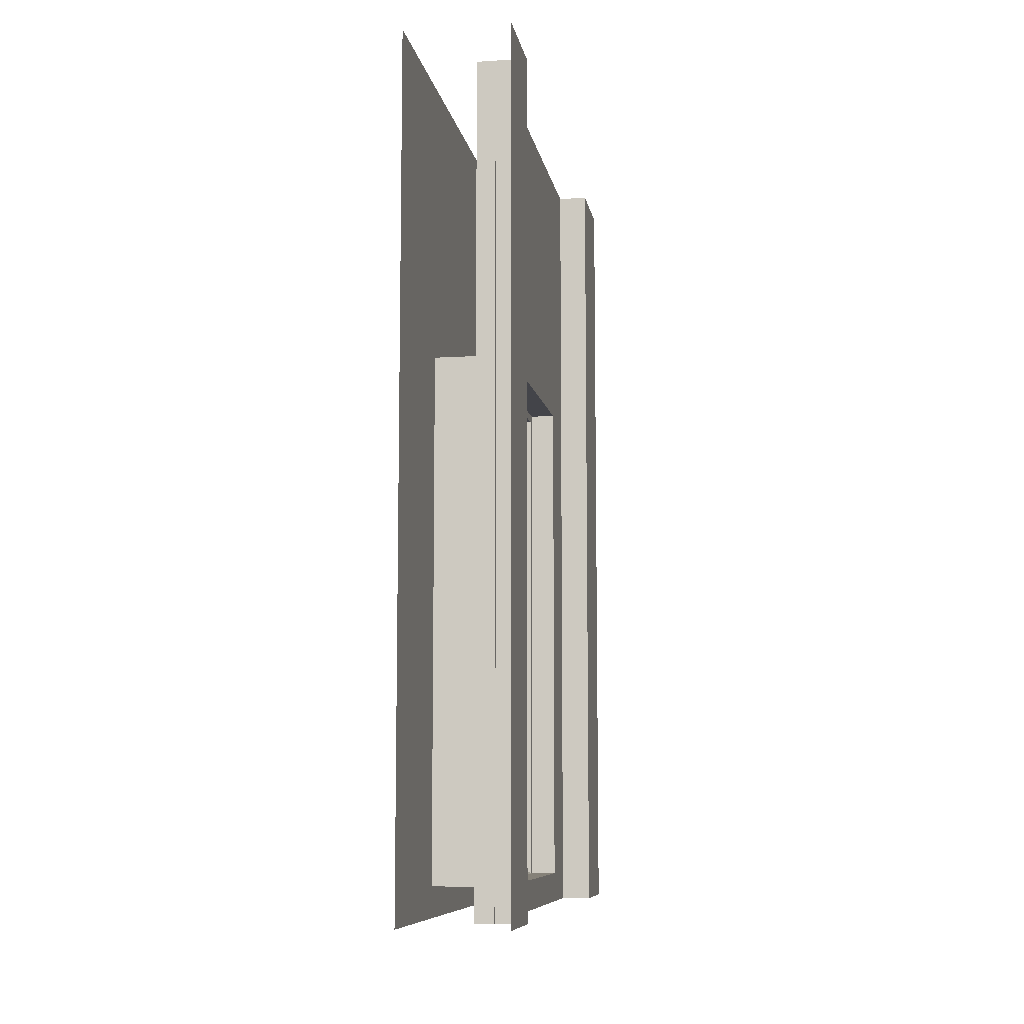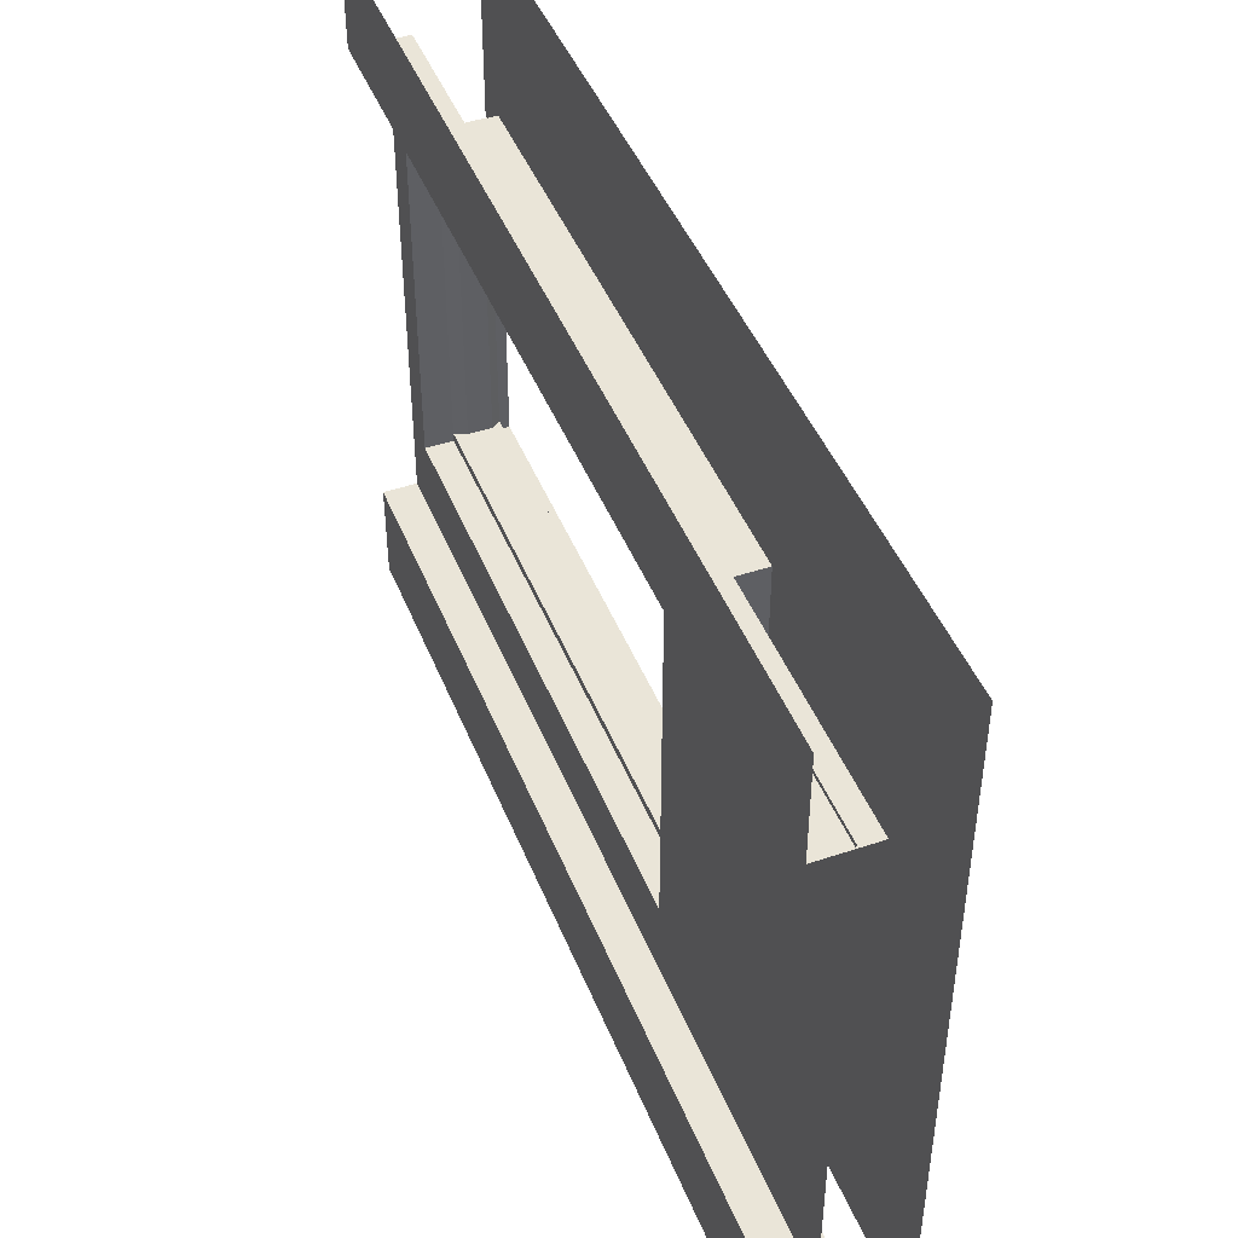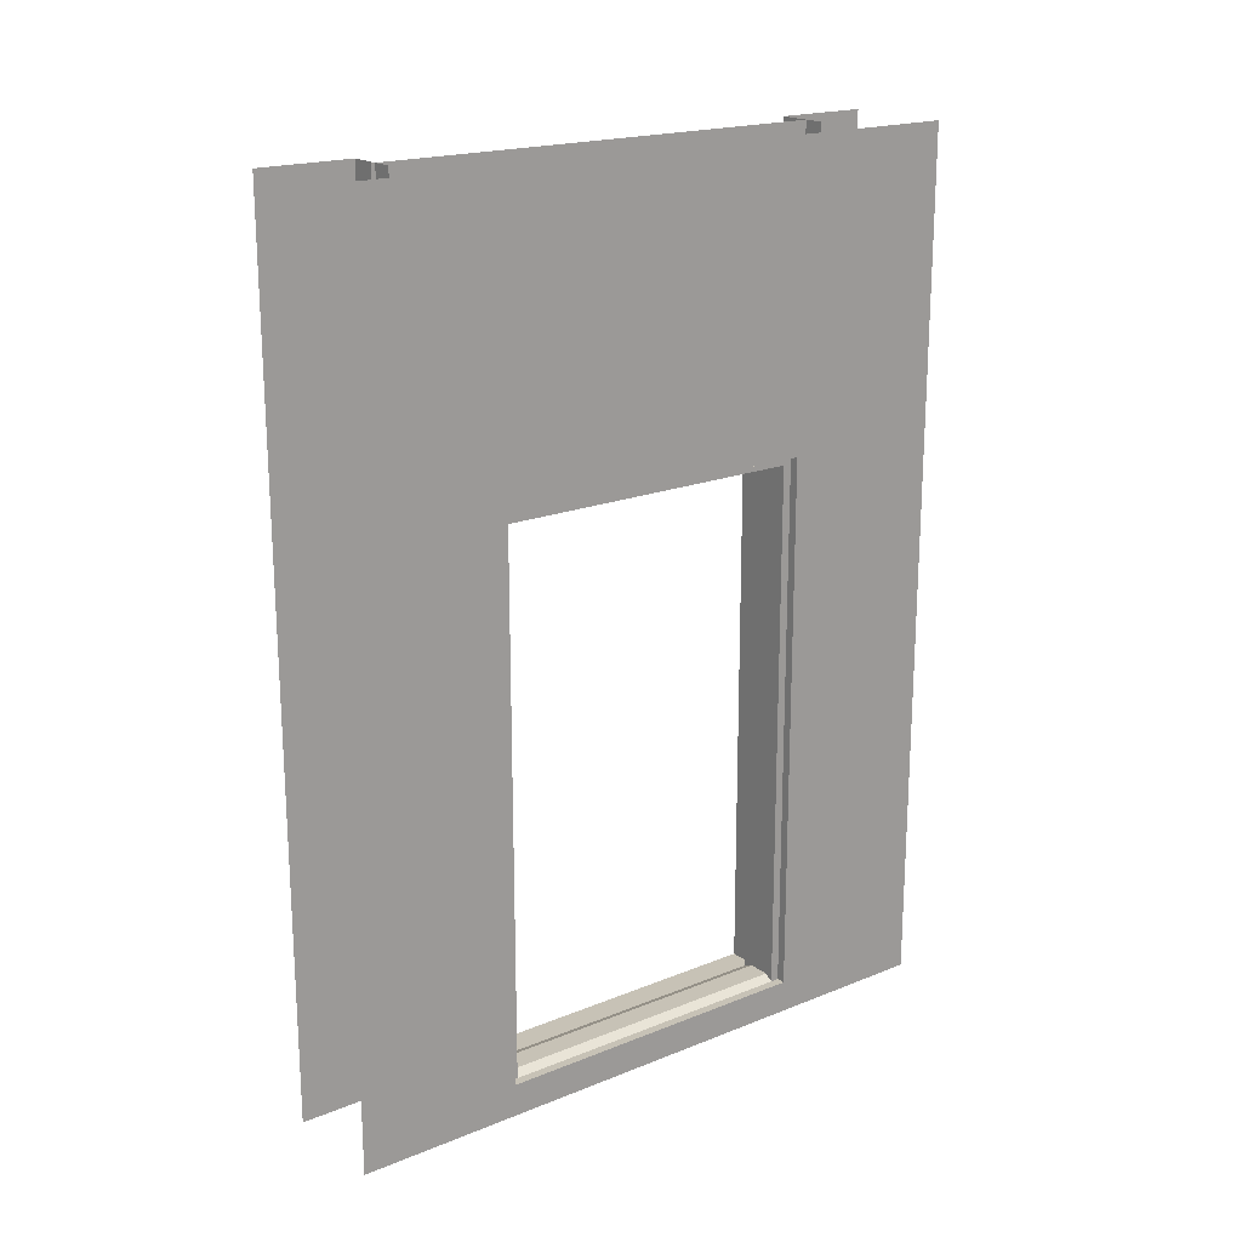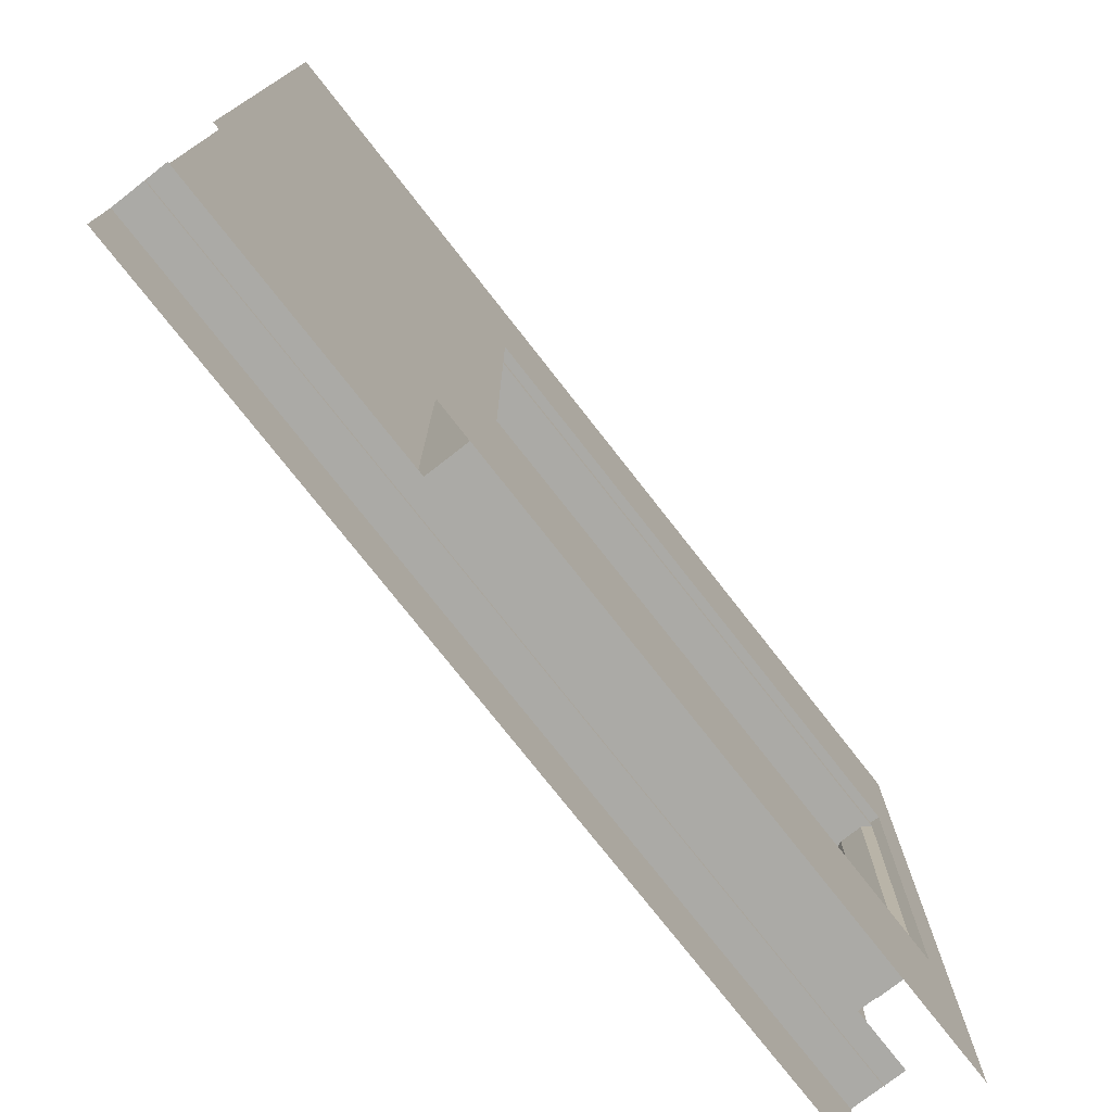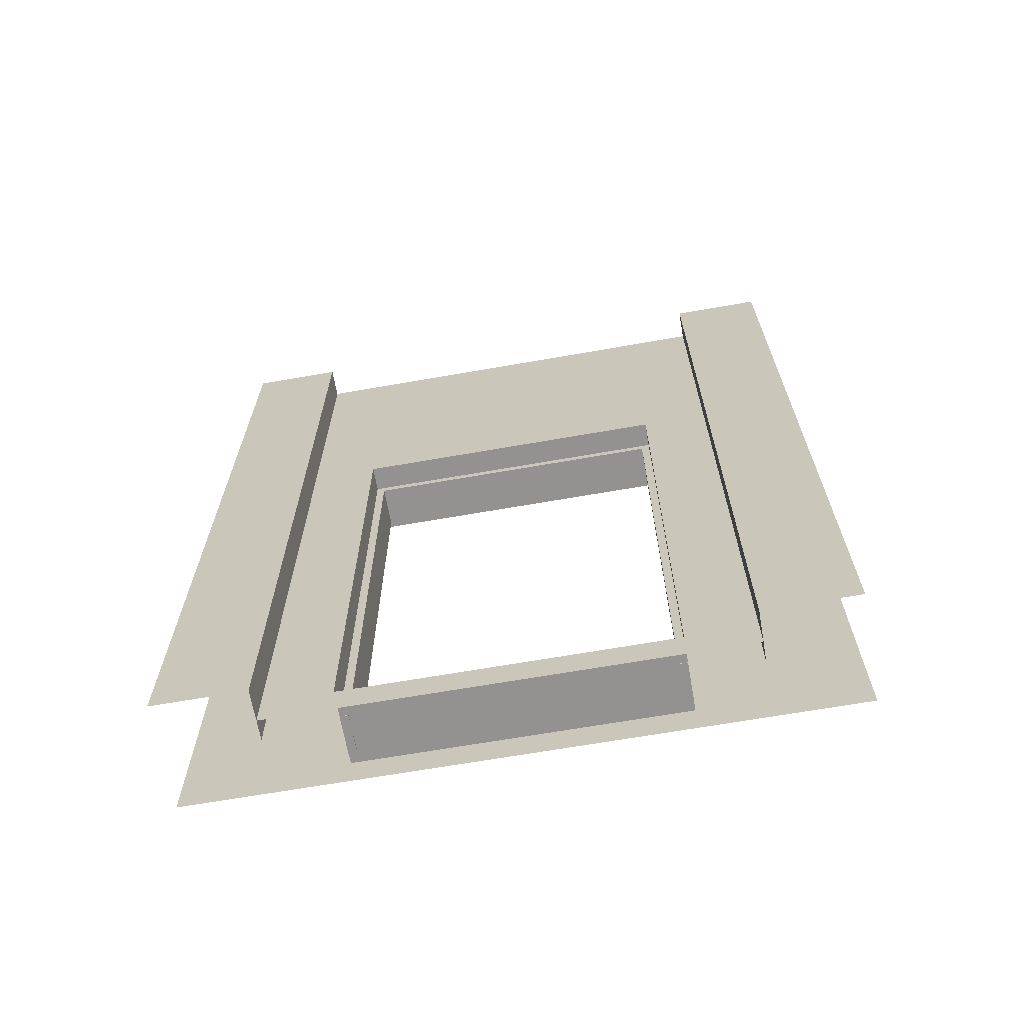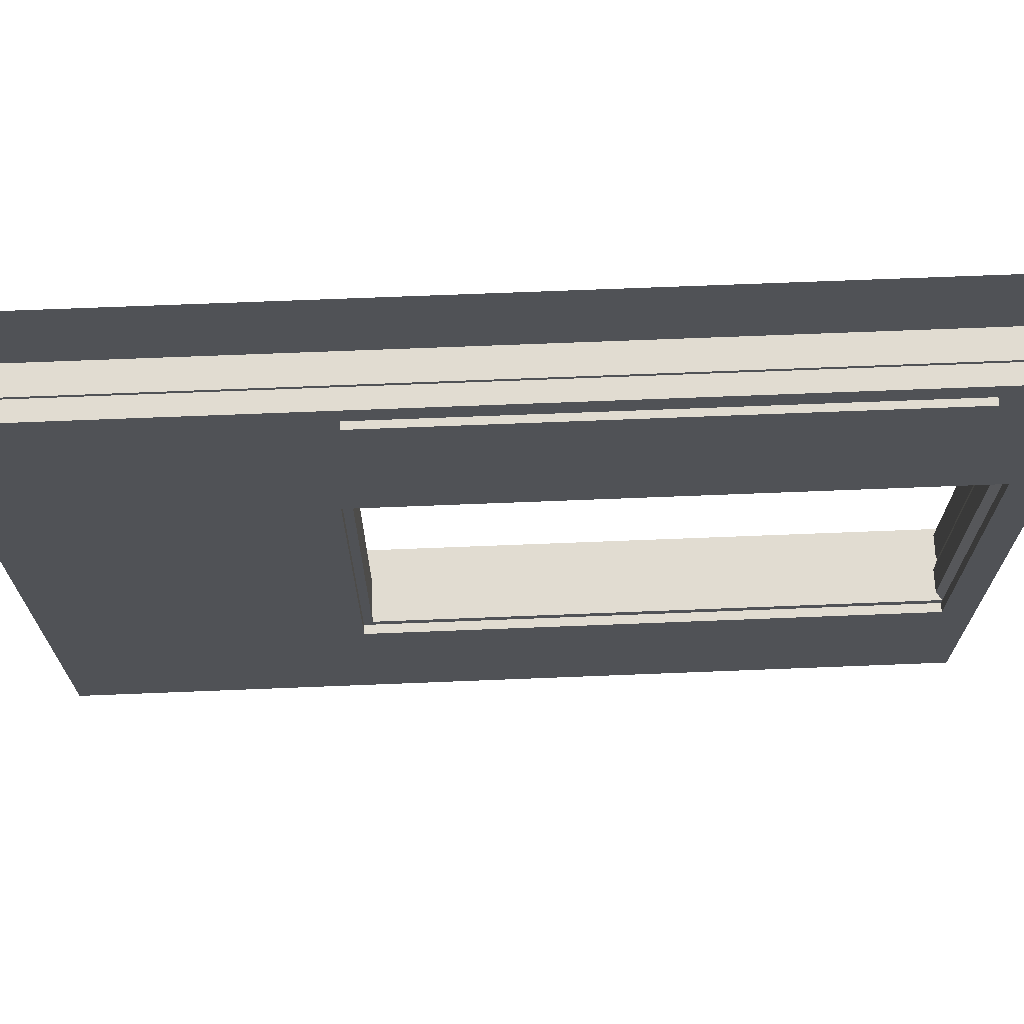
<metadata>
{"format":"obj","ext":"obj","renderer":"f3d","projection":"perspective","resolution":1024,"background":"white","views":[{"elev":-8.5,"azim":9.6,"up":"+Y"},{"elev":45.4,"azim":158.8,"up":"+Z"},{"elev":19.3,"azim":-127.2,"up":"+Y"},{"elev":-75.8,"azim":-142.0,"up":"+Z"},{"elev":-66.5,"azim":100.0,"up":"+Y"},{"elev":69.0,"azim":-92.3,"up":"+Z"}]}
</metadata>
<code>
g default
v -50 0 0
v -14.5 0 -41.58
v -50 400 0
v -14.5 400 -41.58
v -50 400 -300
v -14.5 400 -258.4
v -50 0 -300
v -14.5 0 -258.4
v -23.87 400 -43.32
v 0 400 -43.32
v -23.87 0 -43.32
v 0 0 -43.32
v 0 400 0
v 0 0 0
v -23.87 400 -256.7
v 0 400 -256.7
v -23.87 0 -256.7
v 0 0 -256.7
v 0 400 -300
v 0 0 -300
v -14.5 14.83 -41.58
v -14.5 14.51 -258.4
v -23.87 14.83 -43.32
v 0 14.83 -43.32
v 0 14.88 0
v -23.87 14.51 -256.7
v 0 14.51 -256.7
v 0 14.46 -300
v -14.5 264.8 -75
v -14.5 14.78 -75
v -14.5 264.8 -225
v -14.5 14.78 -225
v -50 264.8 -225
v -50 264.8 -75
v -50 14.78 -75
v -50 14.78 -225
v -23.87 367.5 -43.32
v 0 367.5 -43.32
v 0 367.5 0
v -23.87 331 -43.32
v 0 331 -43.32
v 0 331 0
v -23.87 367.5 -256.7
v 0 367.5 -256.7
v 0 367.5 -300
v -23.87 331 -256.7
v 0 331 -256.7
v 0 331 -300
v -42.9 14.78 -225
v -42.9 264.8 -225
v -42.9 264.8 -75
v -42.9 14.78 -75
v -45.9 14.78 -78.88
v -26.53 14.78 -78.88
v -42.07 17.23 -78.88
v -31.84 17.23 -78.88
v -42.07 17.23 -221.1
v -31.84 17.23 -221.1
v -45.9 14.78 -221.1
v -26.53 14.78 -221.1
v -45.9 14.51 -225
v -26.53 14.51 -225
v -45.9 14.51 -221.1
v -26.53 14.51 -221.1
v -45.9 264.8 -221.1
v -26.53 264.8 -221.1
v -45.9 264.8 -225
v -26.53 264.8 -225
v -45.9 264.8 -78.88
v -26.53 264.8 -78.88
v -45.9 260.9 -78.88
v -26.53 260.9 -78.88
v -45.9 260.9 -221.1
v -26.53 260.9 -221.1
v -45.9 264.8 -221.1
v -26.53 264.8 -221.1
v -45.9 14.51 -75
v -26.53 14.51 -75
v -45.9 14.51 -78.88
v -26.53 14.51 -78.88
v -45.9 264.8 -78.88
v -26.53 264.8 -78.88
v -45.9 264.8 -75
v -26.53 264.8 -75
g BuildingE_Wall_Bottom_VarB_LOD1 BuildingE_Wall_Bottom_VarB_mdl
f 40 41 24 23
f 41 42 25 24
f 15 43 44 16
f 19 16 44 45
f 23 24 12 11
f 24 25 14 12
f 27 26 17 18
f 28 27 18 20
f 31 32 22 6
f 21 30 29 4
f 4 29 31 6
f 32 8 22
f 5 33 34 3
f 9 10 38 37
f 13 39 38 10
f 37 38 41 40
f 38 39 42 41
f 44 43 46 47
f 45 44 47 48
f 47 46 26 27
f 48 47 27 28
f 35 52 49 36
f 49 50 33 36
f 50 51 34 33
f 51 52 35 34
f 3 34 35 1
f 7 36 33 5
f 30 2 8 32
f 21 2 30
f 36 7 1 35
f 32 31 50 49
f 31 29 51 50
f 29 30 52 51
f 49 52 30 32
f 53 54 56 55
f 55 56 58 57
f 57 58 60 59
f 59 60 54 53
f 54 60 58 56
f 59 53 55 57
f 61 62 64 63
f 63 64 66 65
f 65 66 68 67
f 67 68 62 61
f 62 68 66 64
f 67 61 63 65
f 69 71 72 70
f 71 73 74 72
f 73 75 76 74
f 75 69 70 76
f 70 72 74 76
f 75 73 71 69
f 77 79 80 78
f 79 81 82 80
f 81 83 84 82
f 83 77 78 84
f 78 80 82 84
f 83 81 79 77

</code>
